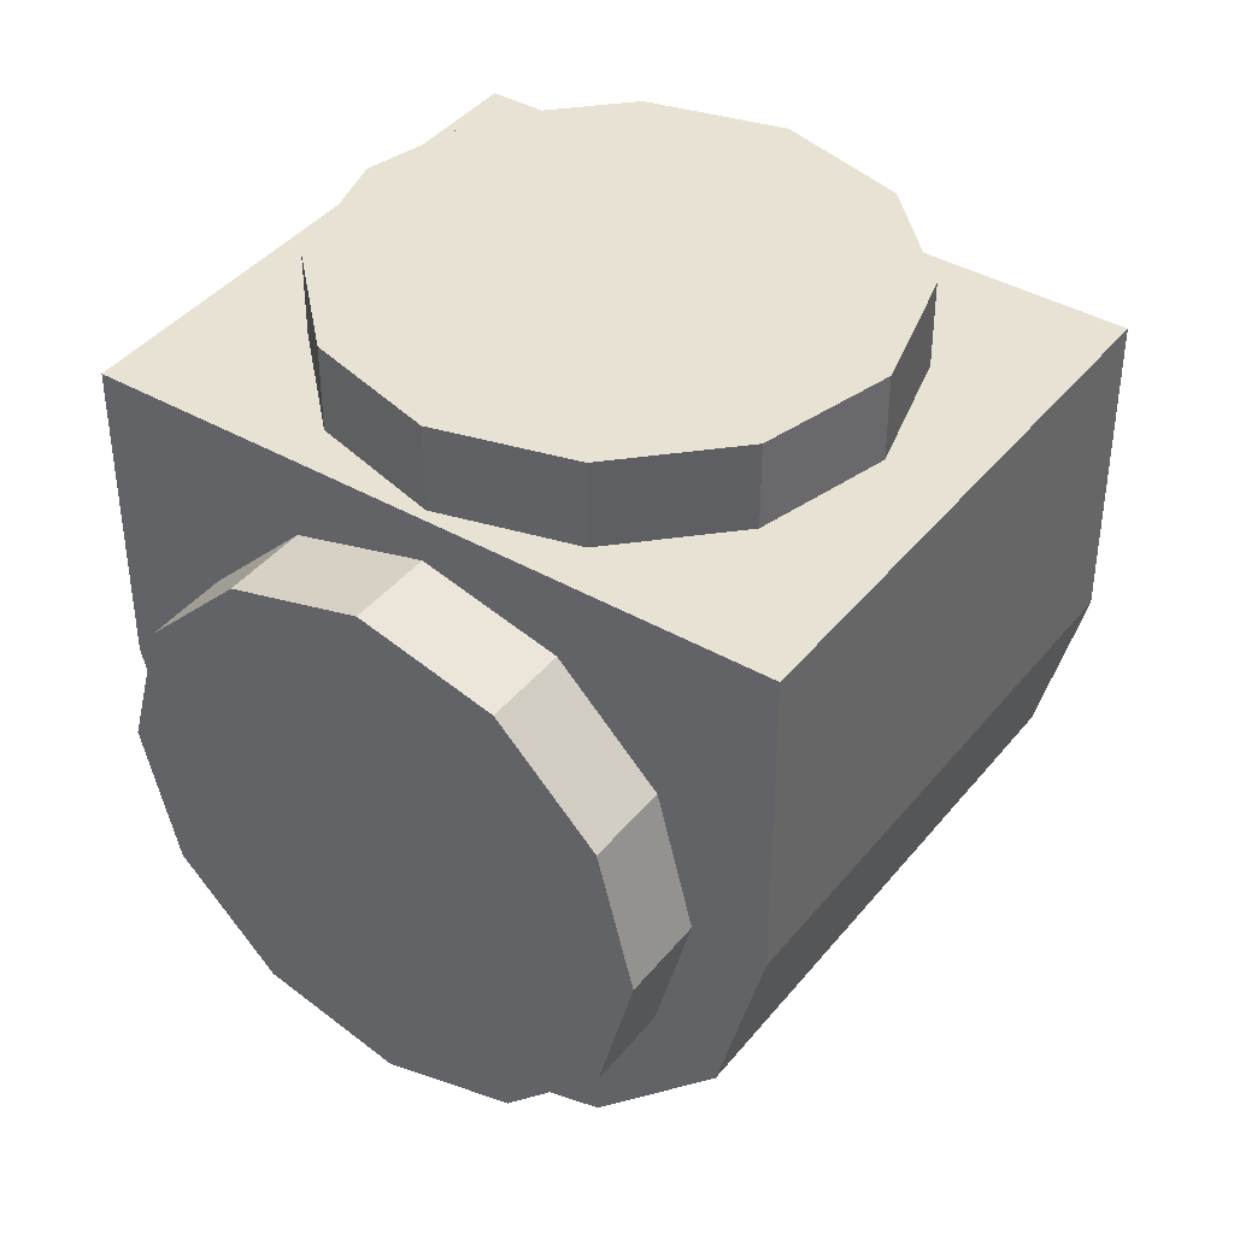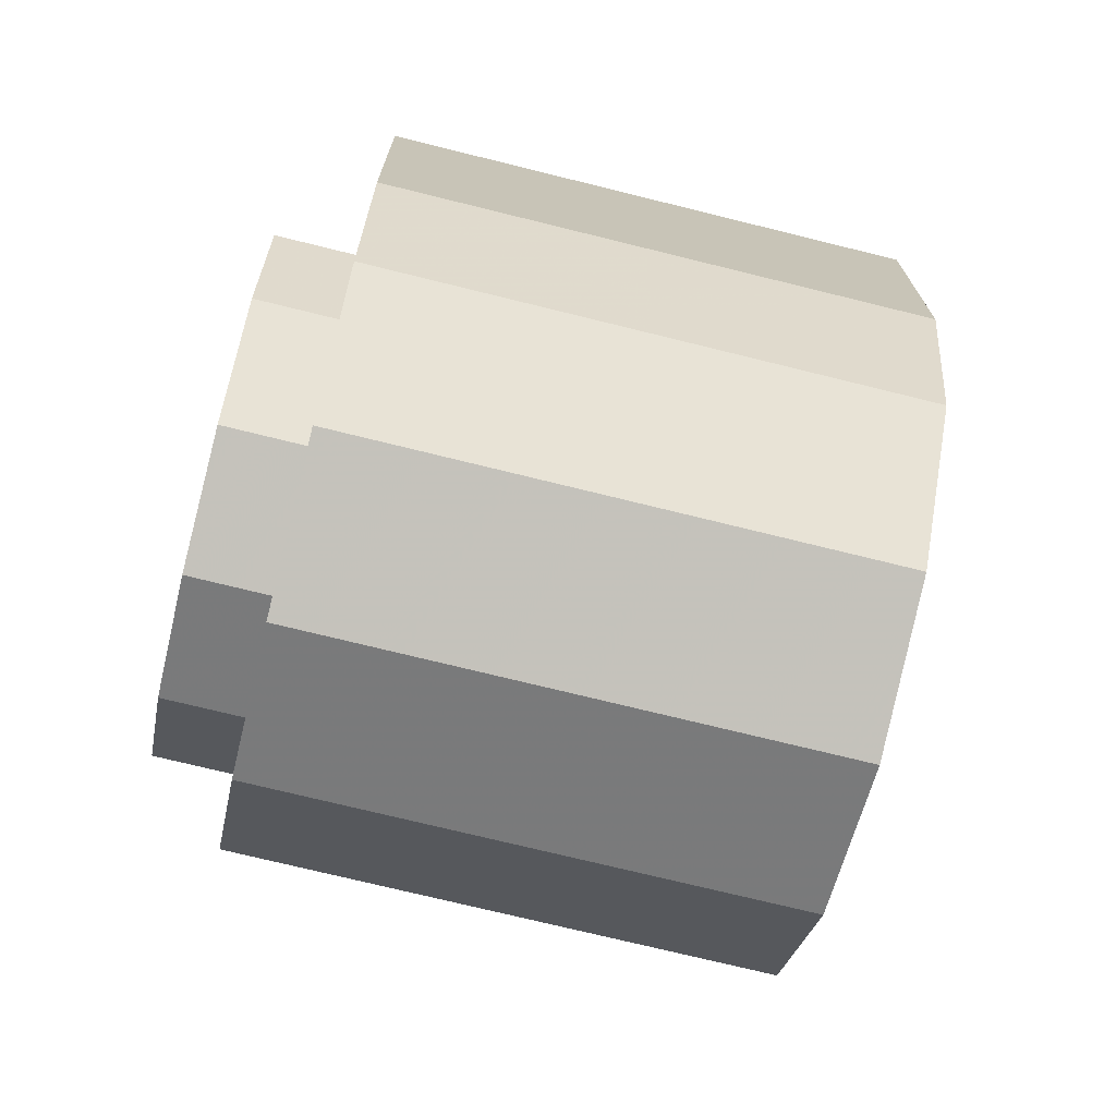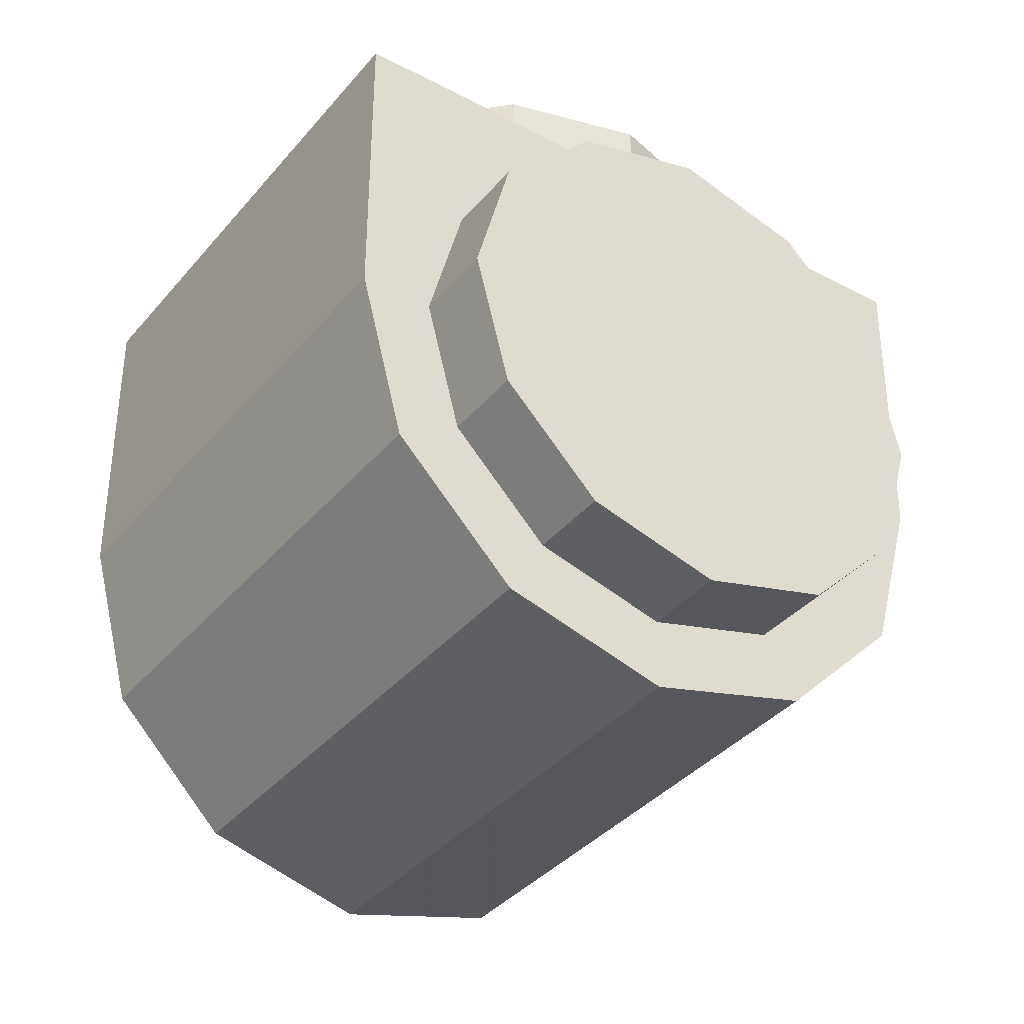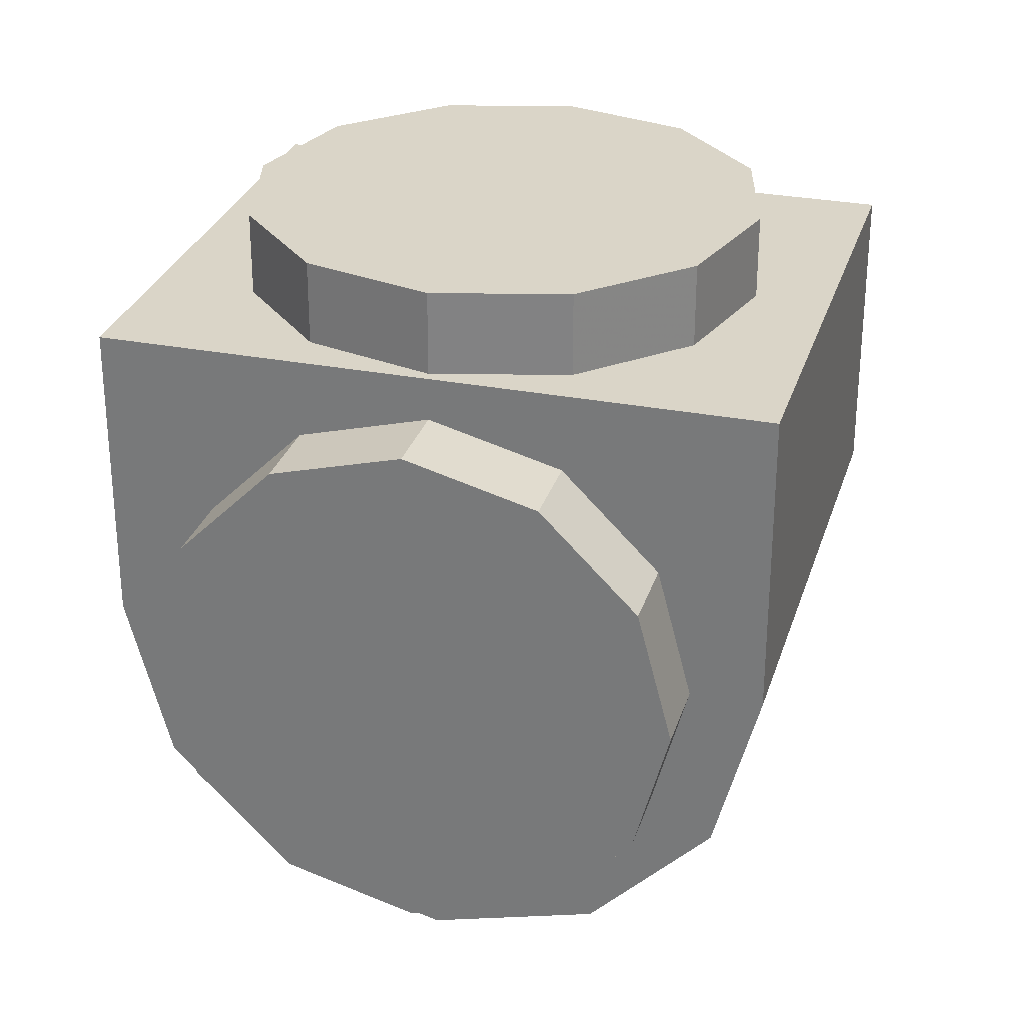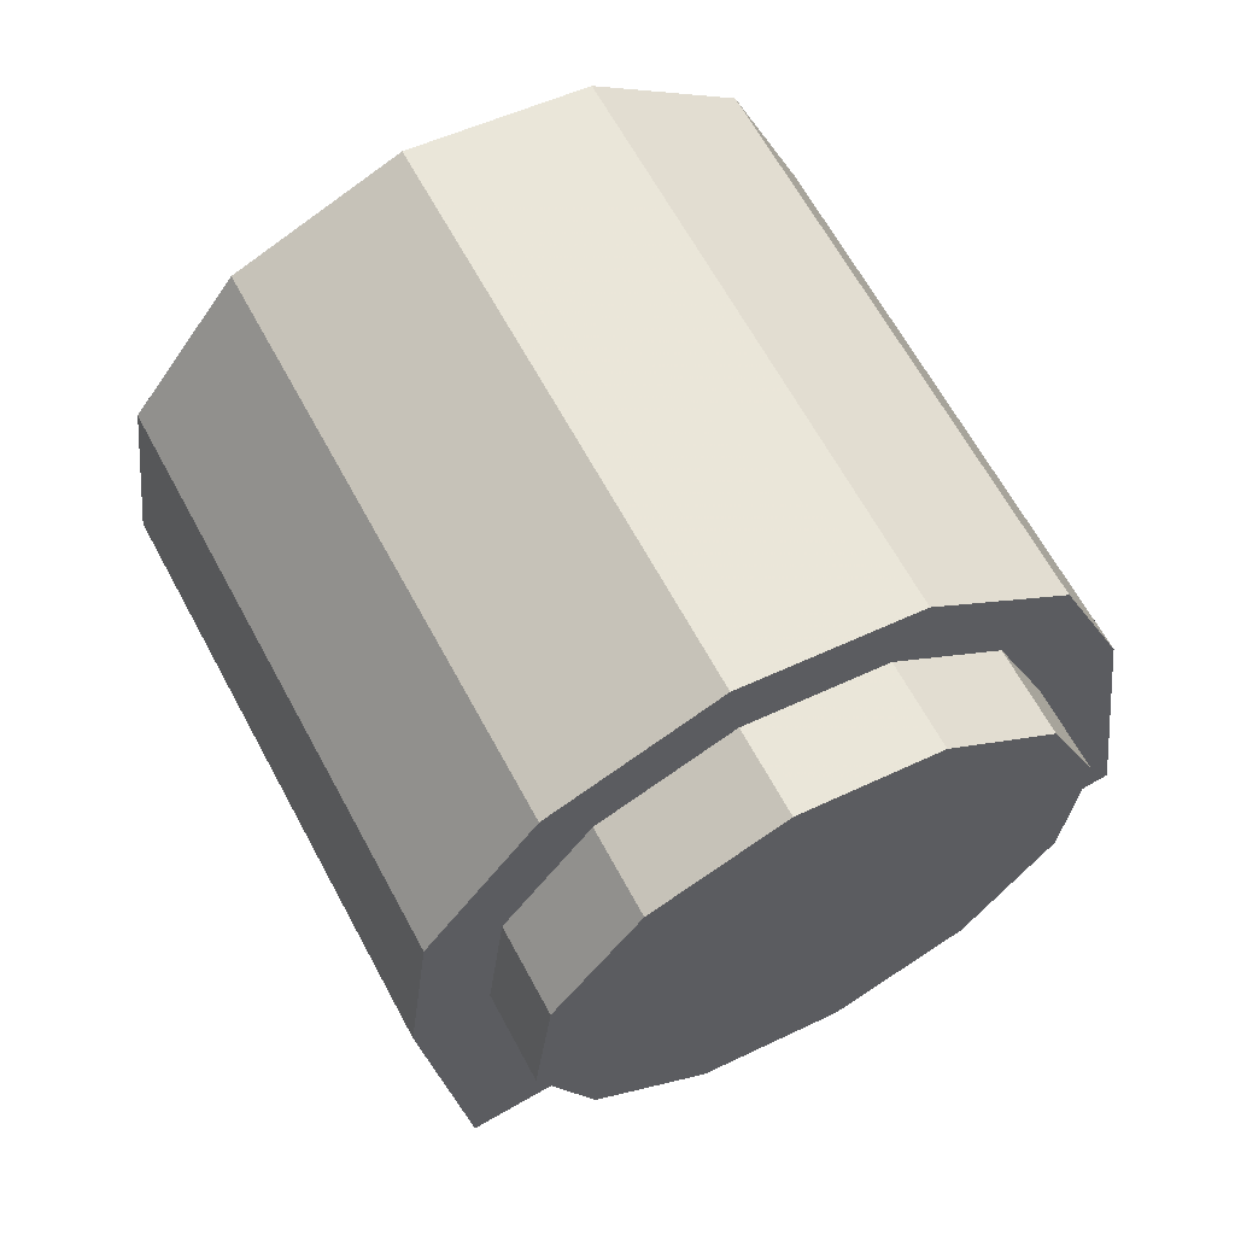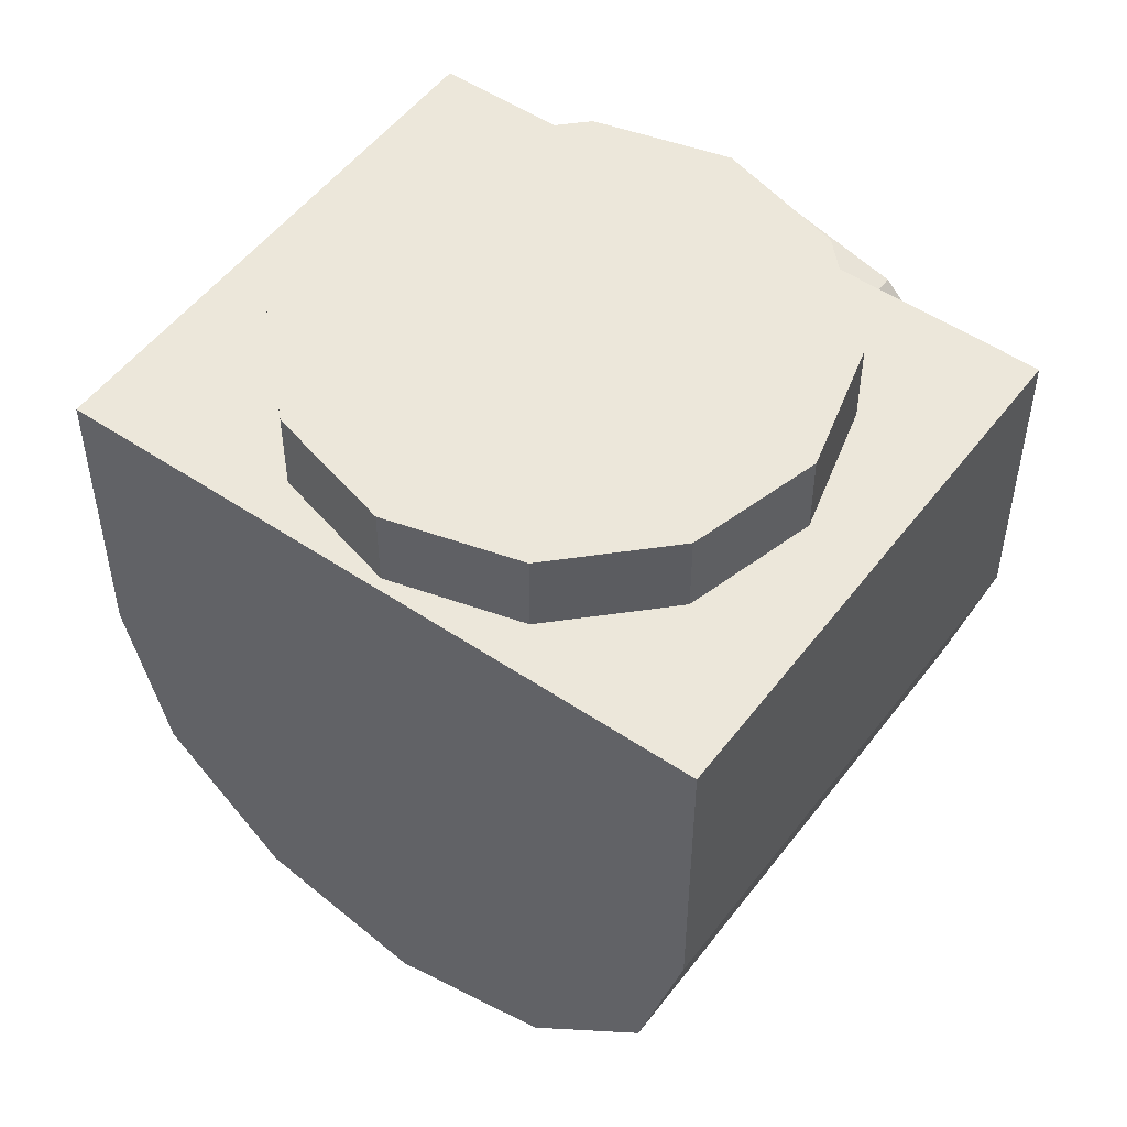
<metadata>
{"format":"obj","ext":"obj","renderer":"f3d","projection":"perspective","resolution":1024,"background":"white","views":[{"elev":40.6,"azim":6.8,"up":"+Z"},{"elev":-73.2,"azim":47.9,"up":"+Z"},{"elev":-36.7,"azim":-62.6,"up":"+Z"},{"elev":28.9,"azim":-12.2,"up":"+Z"},{"elev":-23.2,"azim":-172.8,"up":"+Y"},{"elev":52.2,"azim":-172.1,"up":"+Z"}]}
</metadata>
<code>
v 31.38 36.55 24.74
v 23.39 44.03 31.47
v 31.38 36.53 31.45
v 23.39 44.05 24.76
v 34.56 26.06 24.71
v 34.56 26.04 31.41
v 32.06 15.38 24.68
v 32.06 15.36 31.38
v 24.56 7.386 24.65
v 24.56 7.366 31.36
v 14.06 4.212 24.65
v 14.06 4.192 31.35
v 3.387 6.691 31.36
v 3.386 6.711 24.65
v -4.61 14.19 31.38
v -4.61 14.21 24.68
v -7.784 24.69 31.41
v -7.784 24.71 24.71
v -5.285 35.36 31.45
v -5.286 35.38 24.74
v 2.216 43.36 31.47
v 2.216 43.38 24.76
v 12.71 46.53 31.48
v 12.71 46.55 24.77
v 12.5 0.858 18.35
v 0.001841 -0.0624 21.18
v 9.338 -5.054 18.33
v 3.168 5.85 21.2
v 19.34 -2.779 10.58
v 16.17 -8.692 10.56
v 21.84 -4.088 -0.01386
v 18.67 -10 -0.03101
v 16.17 -8.629 -10.62
v 19.34 -2.717 -10.6
v 9.334 -4.946 -18.36
v 12.5 0.9661 -18.34
v -0.001878 0.0625 -21.18
v 3.164 5.975 -21.16
v -9.338 5.054 -18.33
v -6.171 10.97 -18.31
v -16.17 8.692 -10.56
v -13.01 14.6 -10.55
v -18.67 10 0.03122
v -15.51 15.91 0.04837
v -13 14.54 10.63
v -16.17 8.629 10.62
v 3.164 5.992 -26.99
v -8.742 12.36 -23.36
v -9.334 4.946 18.36
v -6.168 10.86 18.38
v 44.61 33.79 -13.41
v 0.1774 57.54 0.1697
v 47.8 32.04 0.09037
v 3.366 55.88 -13.34
v 15.07 -0.3952 -23.4
v 23.79 -5.092 -13.52
v -17.46 17 -13.45
v 26.98 -6.841 -0.02243
v 26.98 -6.841 -0.02243
v -20.65 18.66 0.05693
v -20.65 18.66 0.05693
v 23.79 -5.092 -13.52
v 47.8 32.04 0.09037
v 26.98 -6.841 -0.02243
v 44.61 33.79 -13.41
v 0.1796 57.47 24.8
v 47.8 31.97 24.72
v 15.07 -0.3952 -23.4
v 35.89 38.48 -23.28
v -20.64 18.59 24.69
v 26.98 -6.913 24.61
v 3.164 5.992 -26.99
v 23.99 44.87 -26.88
v -8.742 12.36 -23.36
v 12.08 51.24 -23.24
v 47.8 31.97 24.72
v -20.64 18.59 24.69
v 26.98 -6.913 24.61
v 0.1796 57.47 24.8
v -17.46 17 -13.45
v 3.366 55.88 -13.34
v -20.65 18.66 0.05693
v 0.1774 57.54 0.1697
v 35.89 38.48 -23.28
v 12.08 51.24 -23.24
v 23.99 44.87 -26.88
f 1 2 3
f 4 2 1
f 5 3 6
f 1 3 5
f 7 6 8
f 5 6 7
f 9 8 10
f 7 8 9
f 11 10 12
f 9 10 11
f 13 11 12
f 13 14 11
f 15 14 13
f 15 16 14
f 17 16 15
f 17 18 16
f 19 18 17
f 19 20 18
f 21 20 19
f 21 22 20
f 4 23 2
f 24 23 4
f 23 22 21
f 23 24 22
f 10 13 12
f 10 15 13
f 8 15 10
f 8 17 15
f 6 17 8
f 6 19 17
f 3 19 6
f 3 21 19
f 2 21 3
f 2 23 21
f 25 26 27
f 25 28 26
f 29 27 30
f 29 25 27
f 31 30 32
f 31 29 30
f 33 31 32
f 34 31 33
f 35 34 33
f 36 34 35
f 37 36 35
f 38 36 37
f 39 38 37
f 40 38 39
f 41 40 39
f 42 40 41
f 43 42 41
f 44 42 43
f 45 43 46
f 45 44 43
f 40 47 38
f 40 48 47
f 28 49 26
f 28 50 49
f 50 46 49
f 50 45 46
f 30 33 32
f 27 33 30
f 27 35 33
f 26 35 27
f 26 37 35
f 49 37 26
f 49 39 37
f 46 39 49
f 46 41 39
f 43 41 46
f 51 52 53
f 54 52 51
f 34 55 56
f 36 55 34
f 42 48 40
f 42 57 48
f 36 47 55
f 38 47 36
f 31 56 58
f 31 34 56
f 44 57 42
f 61 57 44
f 62 63 64
f 65 63 62
f 53 66 67
f 52 66 53
f 68 65 62
f 69 65 68
f 70 59 71
f 70 60 59
f 72 69 68
f 73 69 72
f 74 73 72
f 75 73 74
f 76 77 78
f 76 79 77
f 80 75 74
f 81 75 80
f 79 82 77
f 79 83 82
f 82 81 80
f 83 81 82
f 64 76 78
f 63 76 64
f 84 54 51
f 85 54 84
f 85 84 86

</code>
